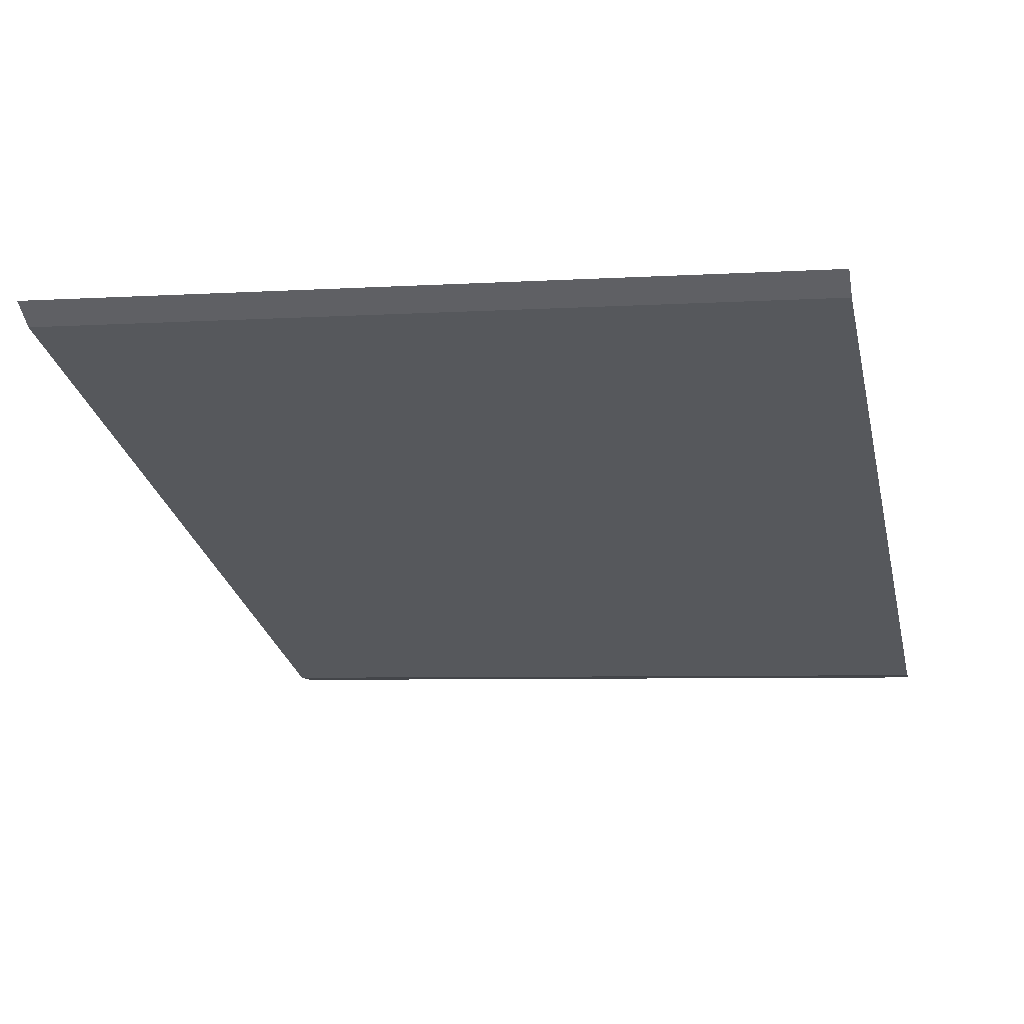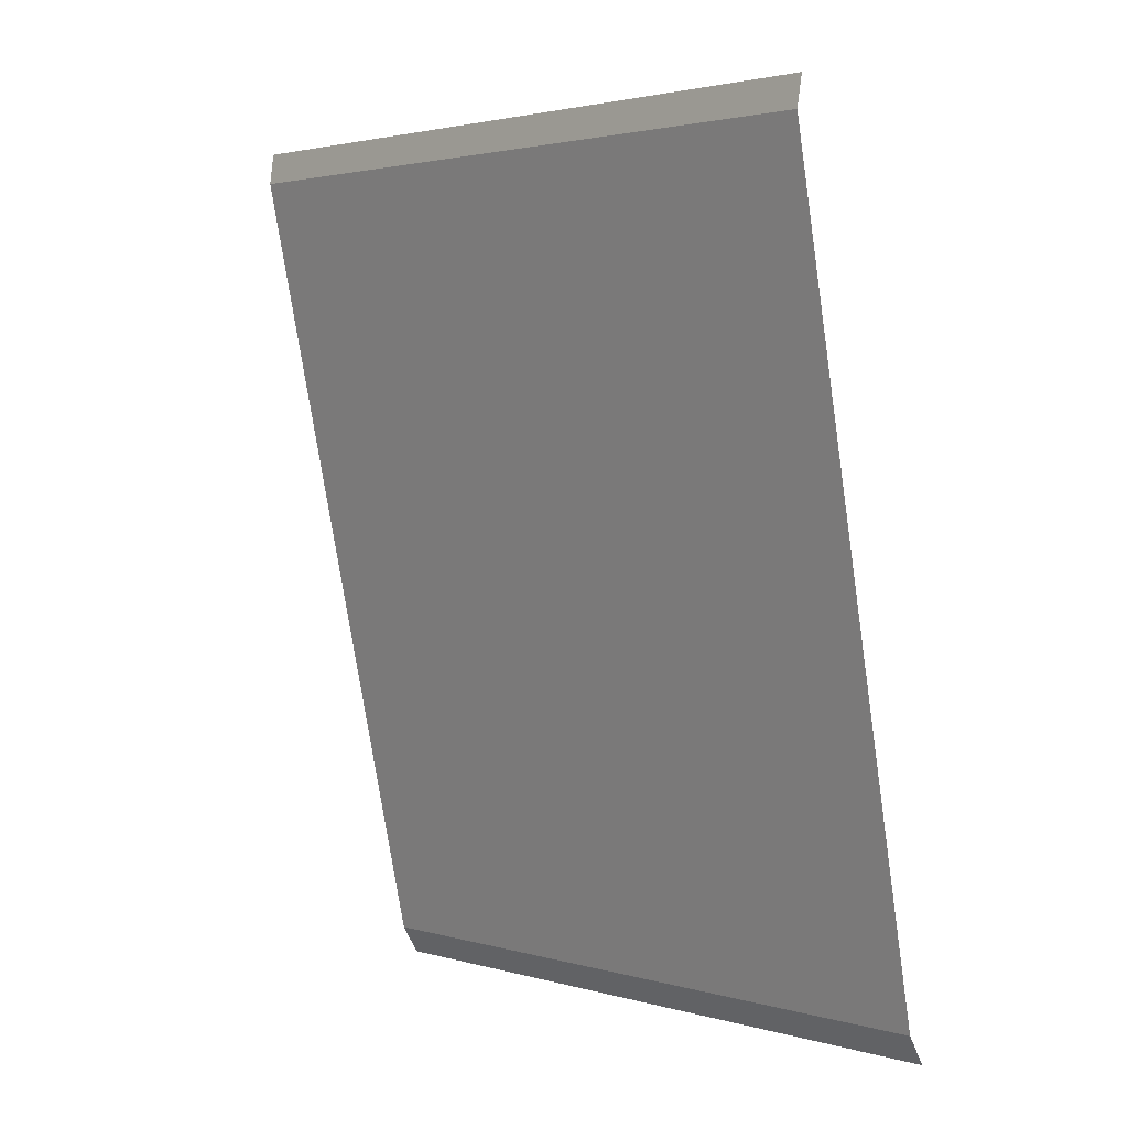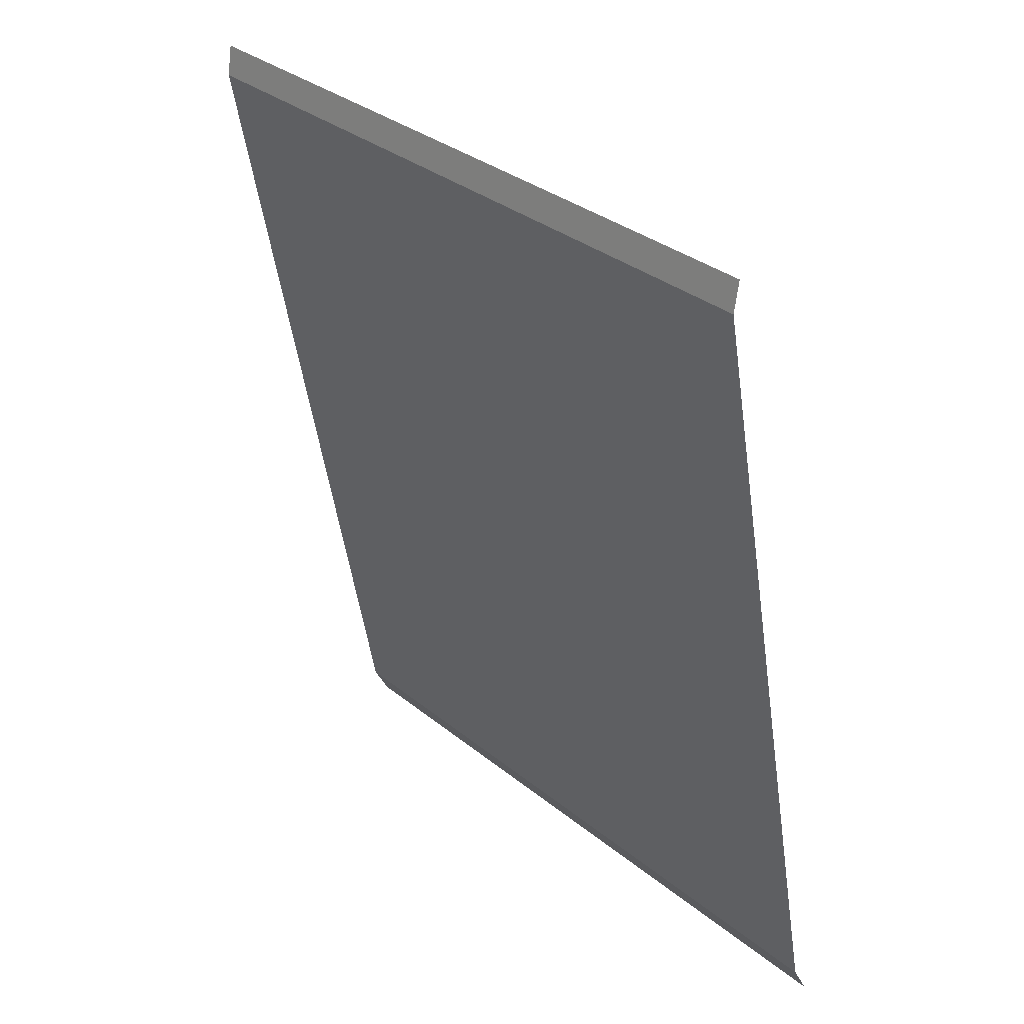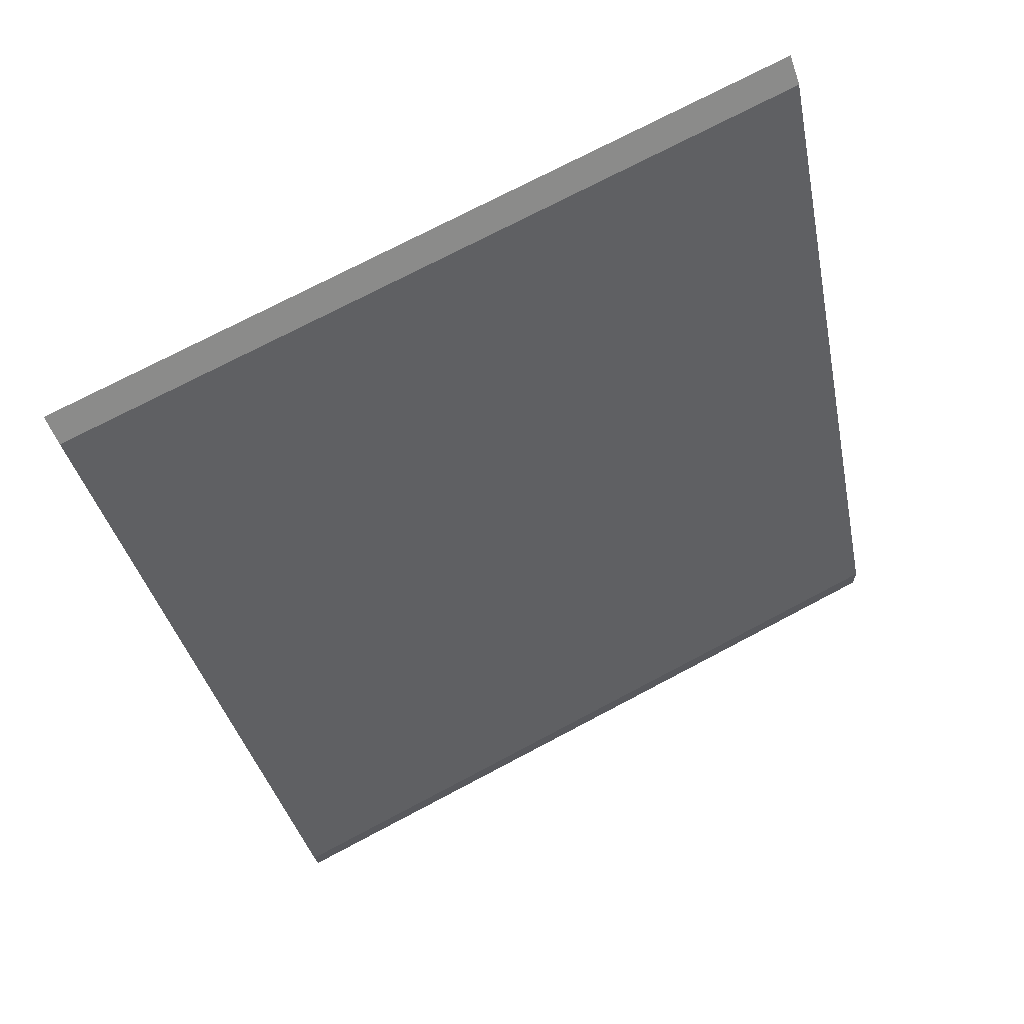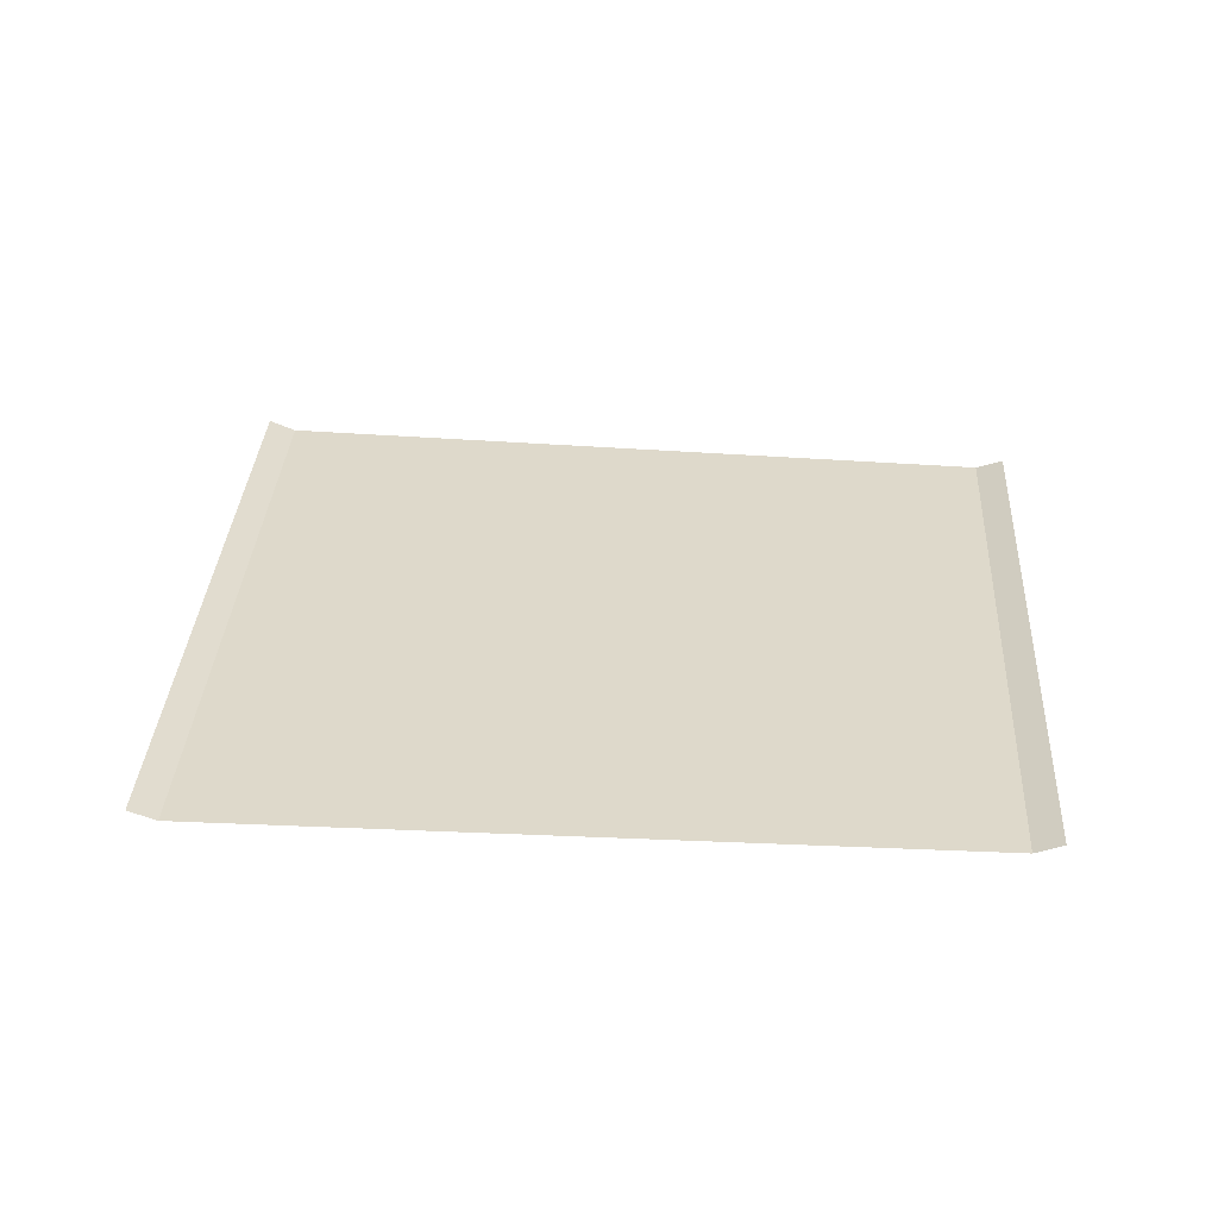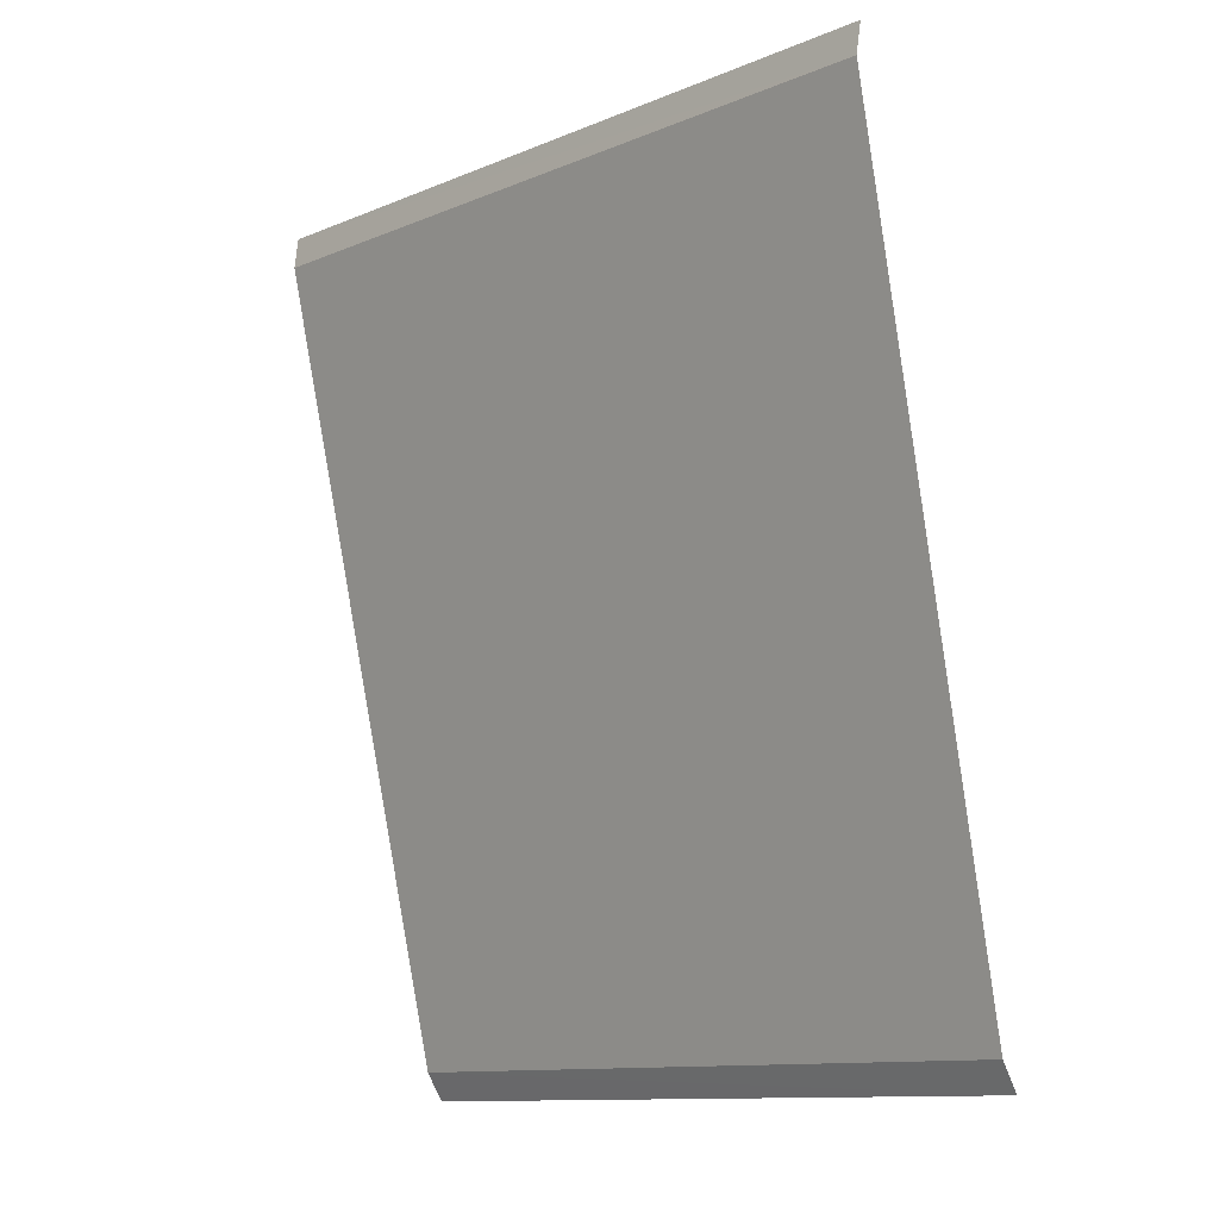
<metadata>
{"format":"obj","ext":"obj","renderer":"f3d","projection":"perspective","resolution":1024,"background":"white","views":[{"elev":61.8,"azim":-175.5,"up":"+Y"},{"elev":16.2,"azim":-131.2,"up":"+Y"},{"elev":43.8,"azim":-130.4,"up":"+Y"},{"elev":46.9,"azim":153.5,"up":"+Y"},{"elev":31.6,"azim":-97.6,"up":"+Z"},{"elev":4.3,"azim":-132.1,"up":"+Y"}]}
</metadata>
<code>
o RoadBlock.034
v 11.3 -38.44 0.05136
v 11.28 -38.52 0.07982
v 11.57 -37.41 0.04753
v 9.398 -38.08 0.04662
v 9.382 -38.16 0.0751
v 9.608 -37.04 0.04261
v 9.819 -36 0.0386
v 9.835 -35.92 0.06648
v 11.84 -36.39 0.0437
v 11.86 -36.31 0.0716
f 5 1 4
f 6 4 3
f 7 10 8
f 5 2 1
f 4 1 3
f 3 9 6
f 9 7 6
f 7 9 10

</code>
